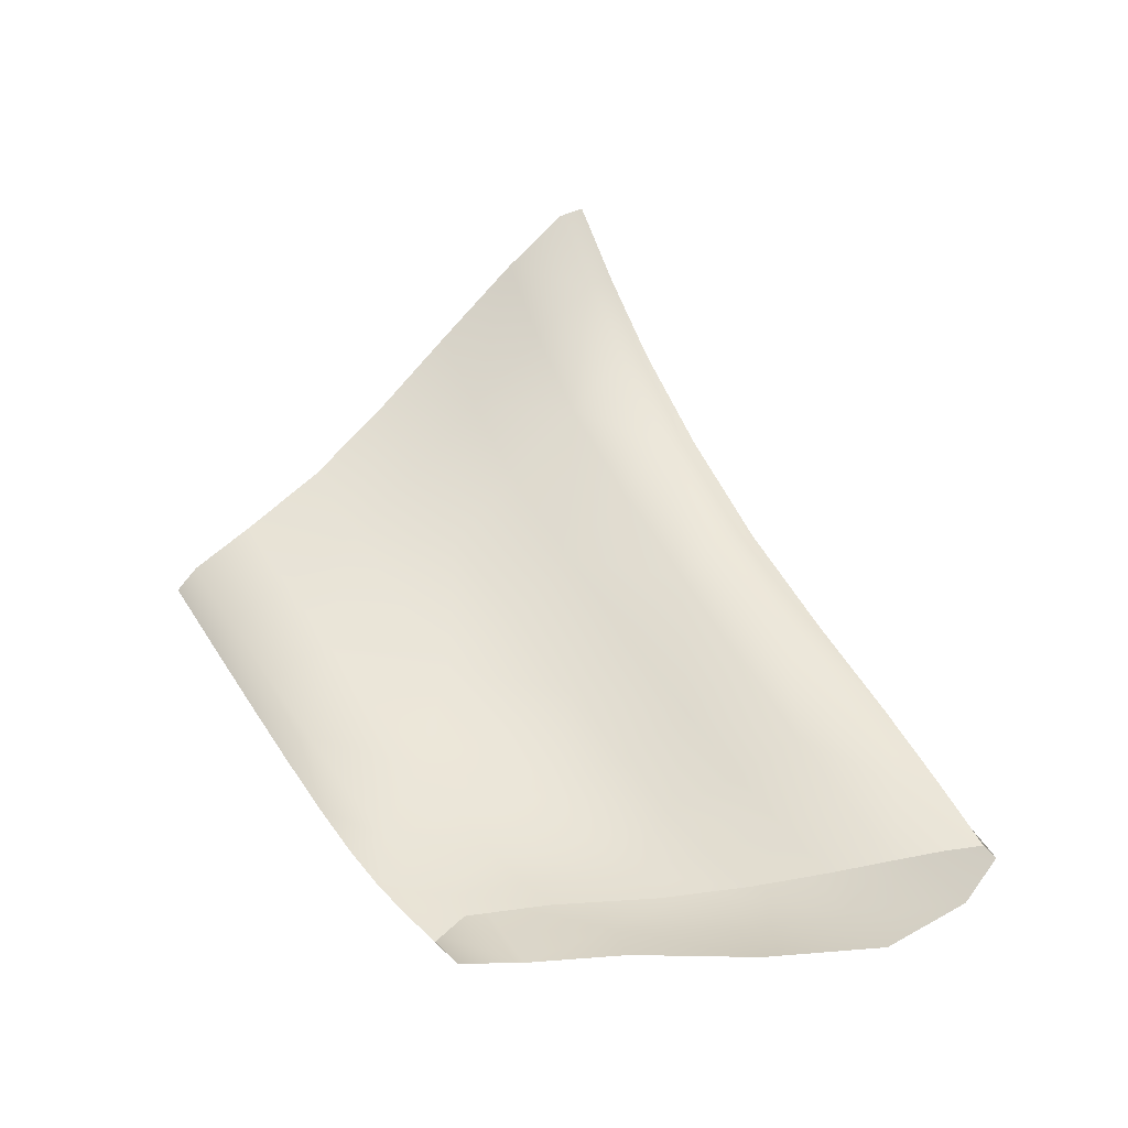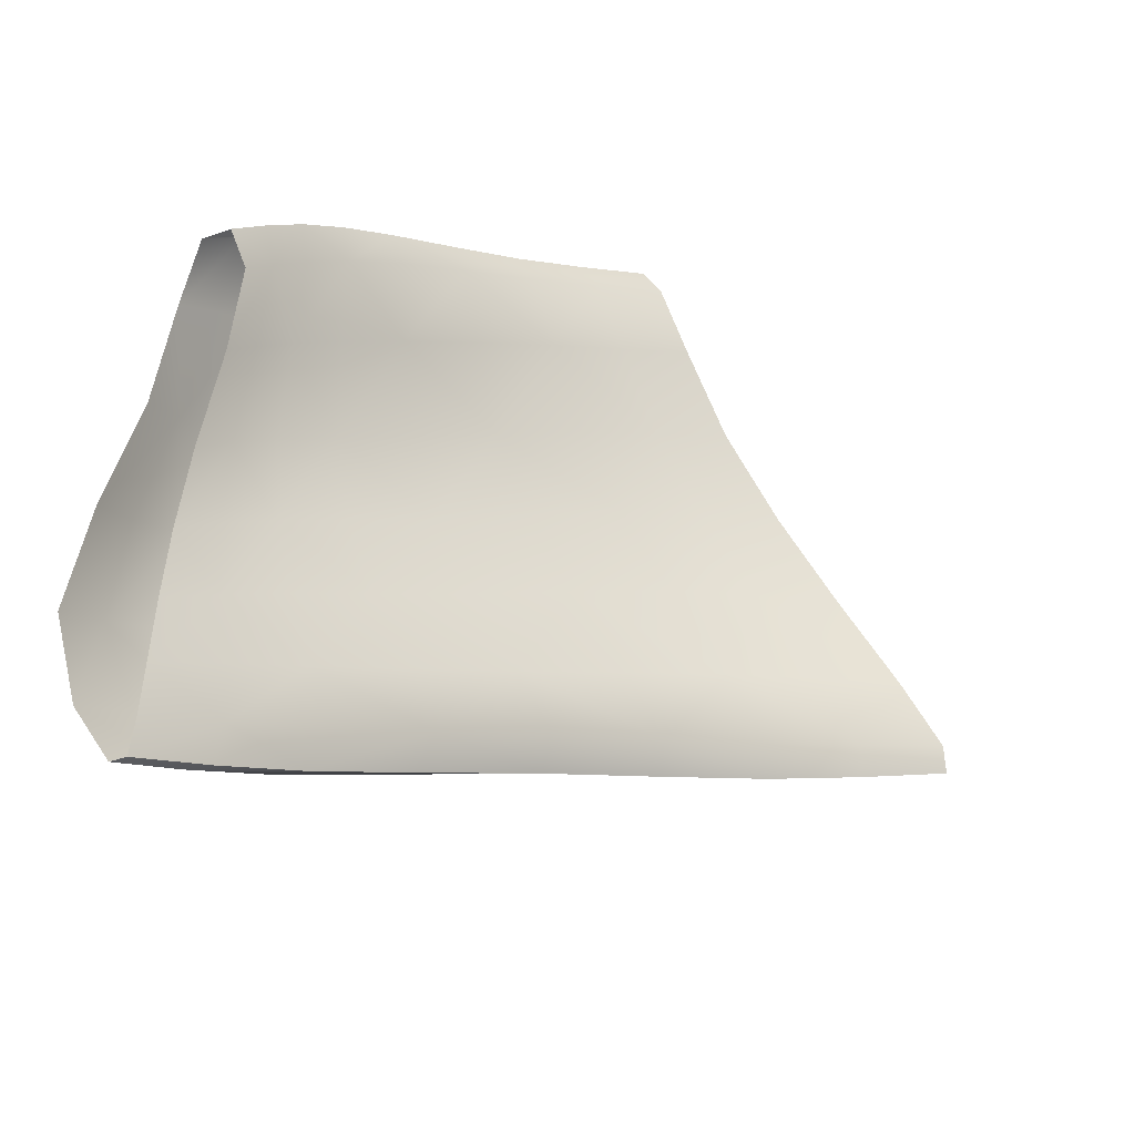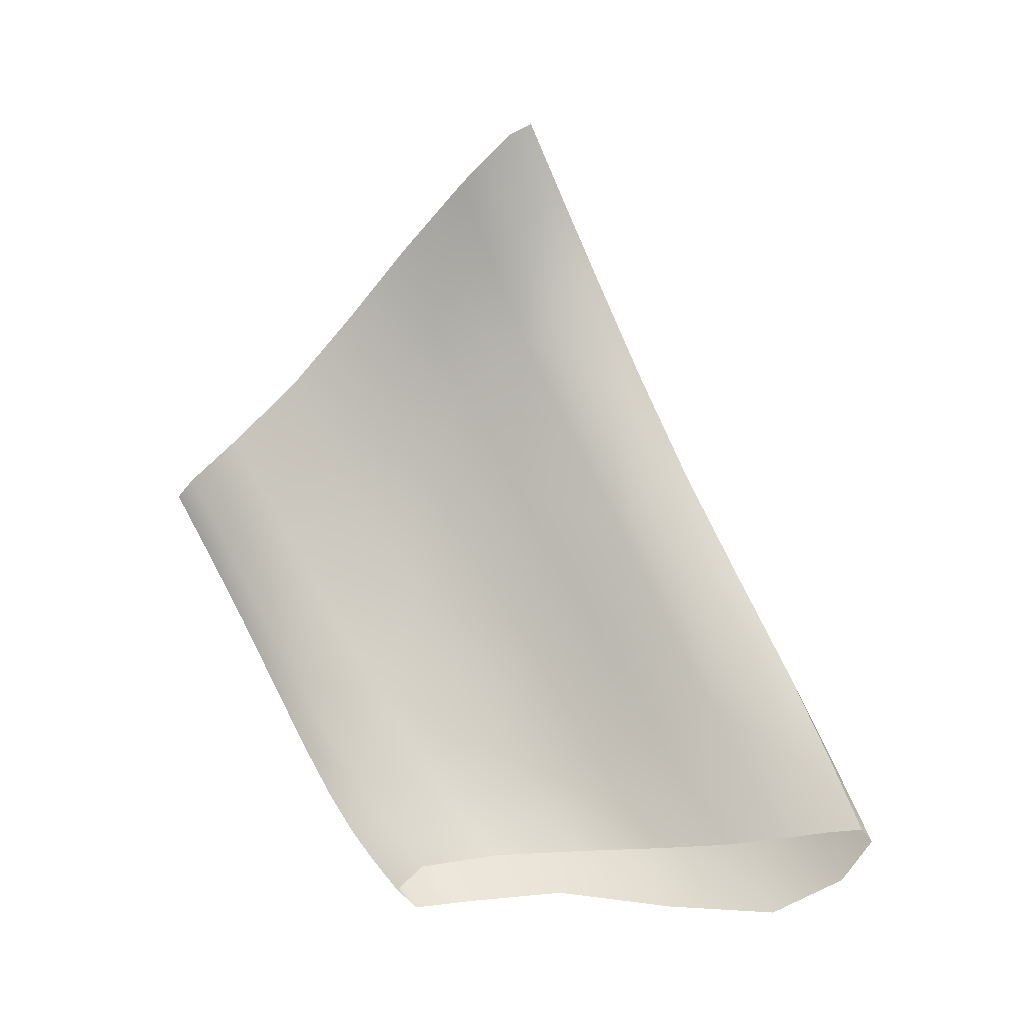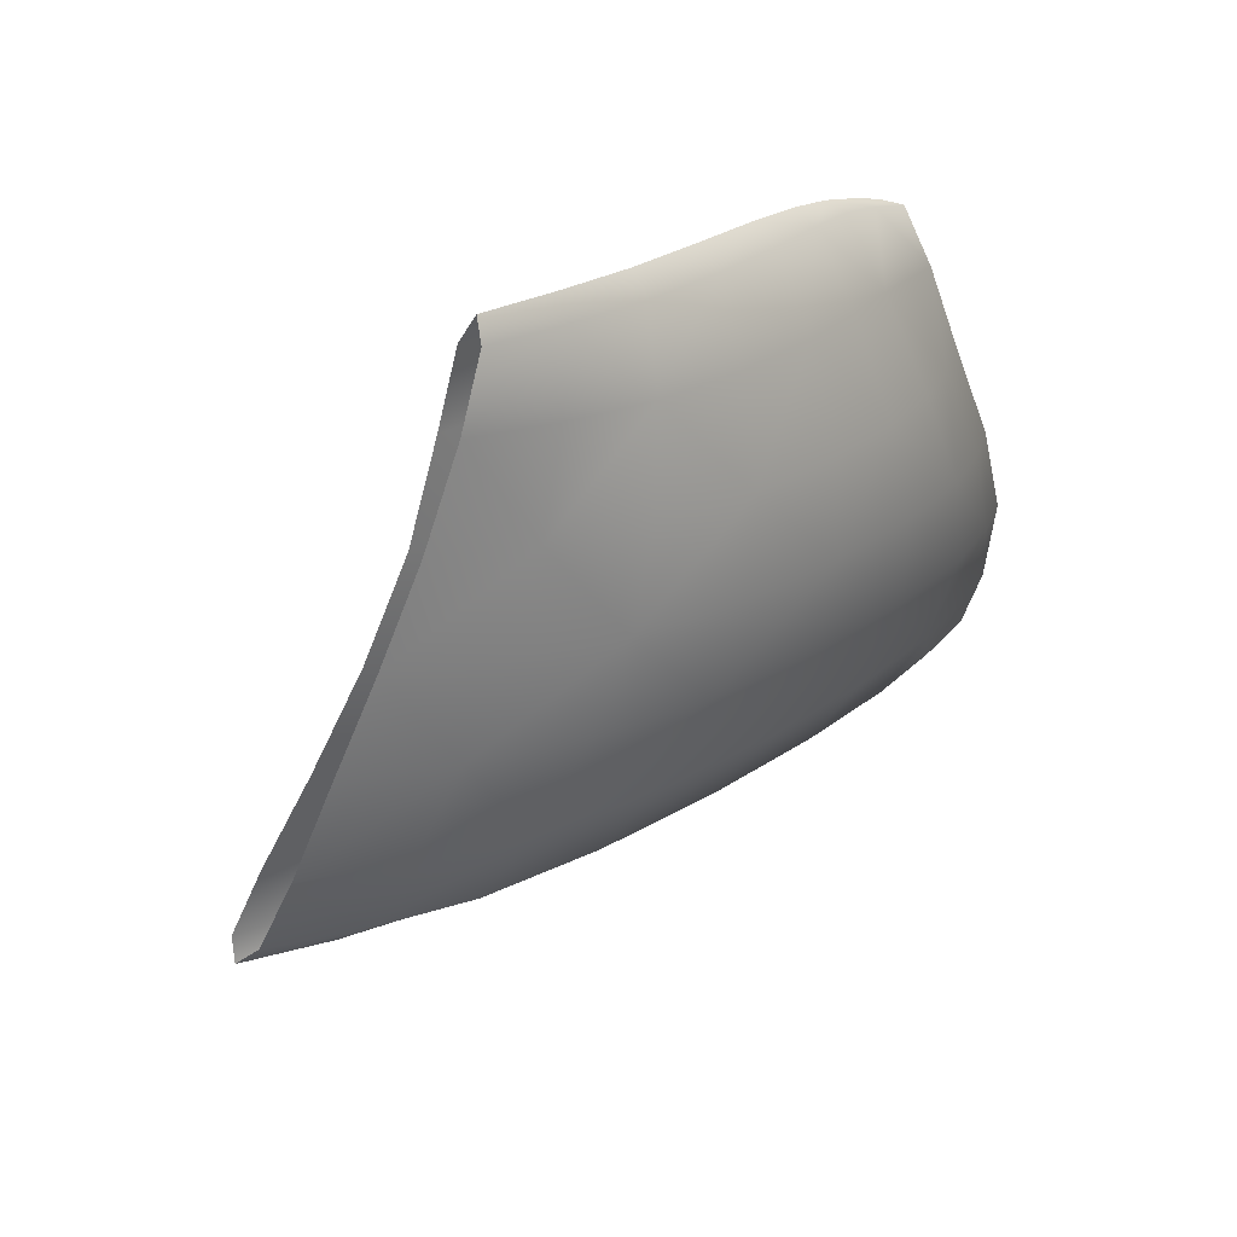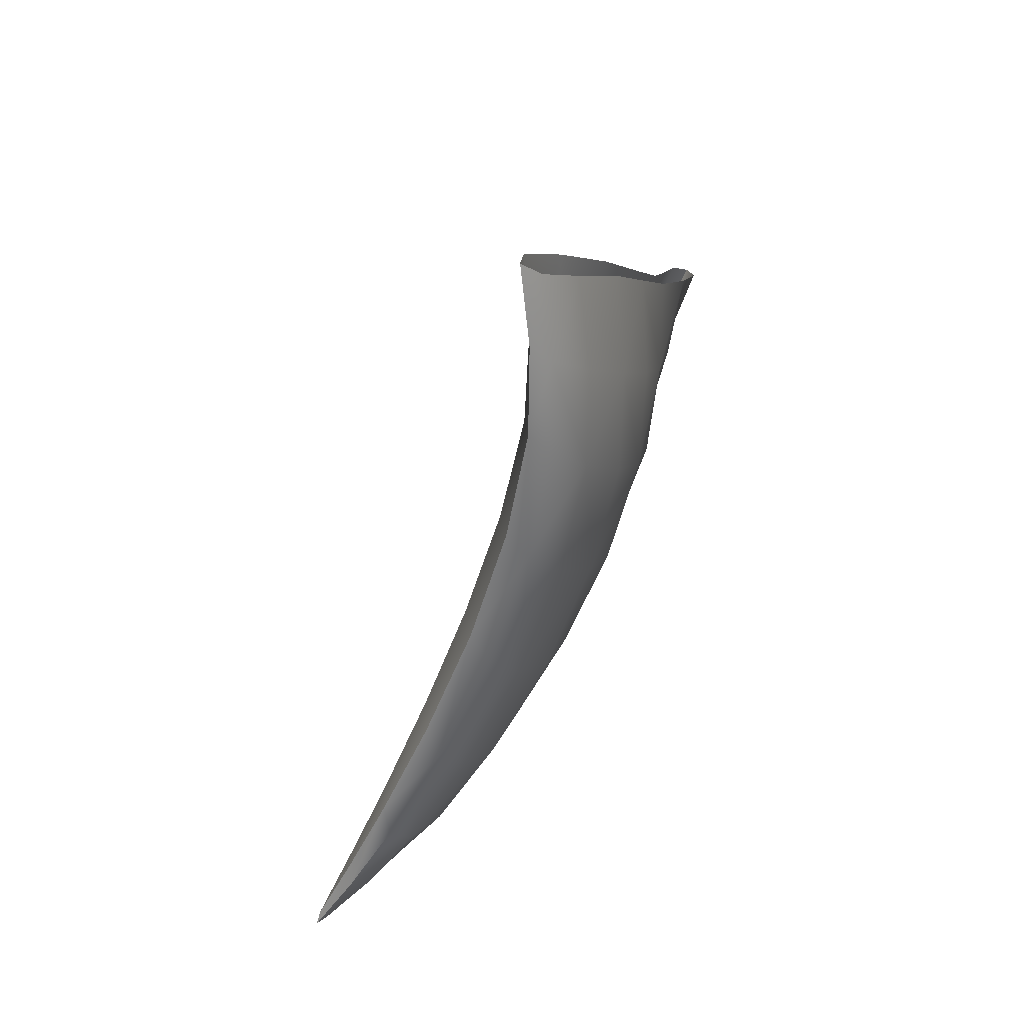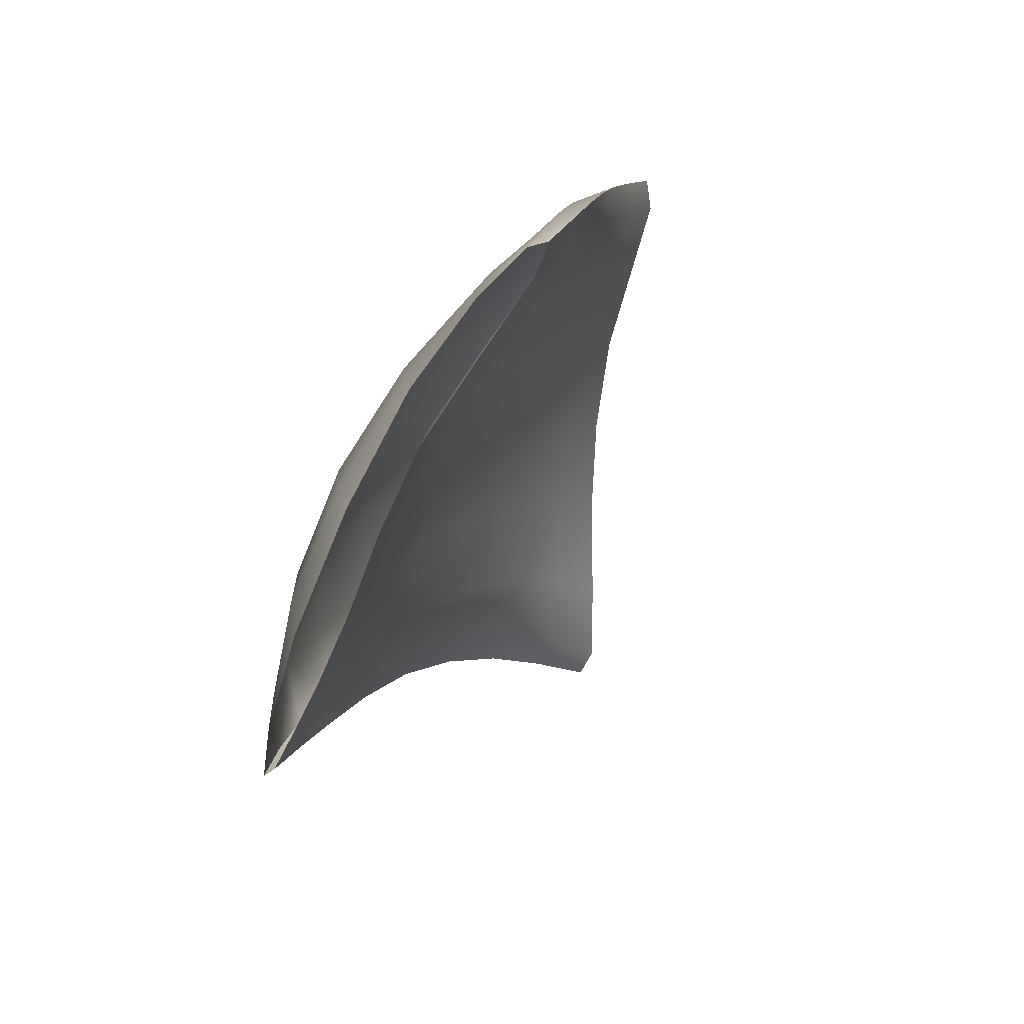
<metadata>
{"format":"obj","ext":"obj","renderer":"f3d","projection":"perspective","resolution":1024,"background":"white","views":[{"elev":-23.4,"azim":123.5,"up":"+Y"},{"elev":-60.0,"azim":61.5,"up":"+Z"},{"elev":4.1,"azim":129.8,"up":"+Y"},{"elev":72.4,"azim":-130.1,"up":"+Z"},{"elev":54.0,"azim":-128.2,"up":"+Y"},{"elev":-25.8,"azim":14.0,"up":"+Z"}]}
</metadata>
<code>
o Thyrohyoid_Muscle_Right
v -0.2432 18.19 0.354
v -0.2325 18.19 0.3646
v -0.2331 18.15 0.3458
v -0.2422 18.15 0.334
v -0.2464 18.15 0.3312
v -0.2495 18.18 0.3526
v -0.2403 18.13 0.3169
v -0.2421 18.12 0.313
v -0.2331 18.12 0.3294
v -0.1694 18.22 0.565
v -0.1469 18.21 0.5801
v -0.1441 18.24 0.5993
v -0.1618 18.25 0.5829
v -0.1814 18.28 0.5595
v -0.1942 18.24 0.543
v -0.1518 18.28 0.5987
v -0.1653 18.31 0.5728
v -0.1399 18.26 0.6174
v -0.2126 18.14 0.3832
v -0.2132 18.12 0.3663
v -0.2237 18.12 0.3455
v -0.2231 18.15 0.3622
v -0.2221 18.17 0.3808
v -0.2118 18.16 0.4014
v -0.2466 18.15 0.3644
v -0.2415 18.13 0.3419
v -0.2297 18.11 0.3665
v -0.2362 18.13 0.3882
v -0.235 18.1 0.323
v -0.2219 18.09 0.3484
v -0.2121 18.27 0.5213
v -0.1966 18.3 0.5367
v -0.2081 18.33 0.5128
v -0.2243 18.29 0.4985
v -0.1777 18.34 0.5483
v -0.1889 18.37 0.523
v -0.1415 18.1 0.4939
v -0.1432 18.09 0.4806
v -0.1378 18.09 0.4868
v -0.1355 18.1 0.4984
v -0.1339 18.12 0.5105
v -0.141 18.11 0.5074
v -0.1439 18.11 0.4892
v -0.1423 18.12 0.5003
v -0.1453 18.1 0.4792
v -0.2191 18.39 0.4645
v -0.2034 18.42 0.4716
v -0.2003 18.43 0.4633
v -0.2141 18.4 0.4571
v -0.2261 18.36 0.4472
v -0.2328 18.35 0.4535
v -0.2056 18.39 0.4637
v -0.2157 18.35 0.4535
v -0.1938 18.42 0.4702
v -0.165 18.28 0.5542
v -0.1605 18.31 0.5721
v -0.1443 18.29 0.5939
v -0.1479 18.26 0.5749
v -0.1514 18.23 0.5549
v -0.17 18.25 0.5346
v -0.135 18.24 0.5918
v -0.1371 18.21 0.5719
v -0.1323 18.27 0.6109
v -0.1985 18.4 0.4944
v -0.2163 18.36 0.4859
v -0.2317 18.33 0.4733
v -0.1321 18.26 0.6201
v -0.1345 18.23 0.6011
v -0.1359 18.2 0.5813
v -0.206 18.33 0.472
v -0.1978 18.37 0.4846
v -0.1893 18.34 0.5107
v -0.1959 18.3 0.4951
v -0.1887 18.4 0.4931
v -0.1825 18.37 0.5223
v -0.1844 18.28 0.5153
v -0.1786 18.31 0.5334
v -0.1732 18.34 0.5485
v -0.1635 18.13 0.4788
v -0.1647 18.12 0.4663
v -0.1875 18.12 0.4369
v -0.1867 18.14 0.4519
v -0.1653 18.11 0.4548
v -0.1878 18.11 0.4229
v -0.2014 18.15 0.4256
v -0.2021 18.13 0.4087
v -0.2025 18.11 0.3927
v -0.2199 18.12 0.4228
v -0.1968 18.12 0.4593
v -0.2005 18.14 0.4758
v -0.2239 18.15 0.4456
v -0.2399 18.16 0.4169
v -0.2245 18.19 0.4715
v -0.2397 18.21 0.4478
v -0.202 18.17 0.4959
v -0.1662 18.12 0.4889
v -0.1426 18.13 0.5213
v -0.1692 18.13 0.5032
v -0.1716 18.16 0.5206
v -0.145 18.15 0.5377
v -0.2504 18.21 0.3806
v -0.2483 18.26 0.4097
v -0.2396 18.27 0.4066
v -0.2424 18.23 0.3798
v -0.2306 18.23 0.3883
v -0.2273 18.27 0.4132
v -0.2004 18.21 0.5201
v -0.1721 18.19 0.5427
v -0.1468 18.18 0.5584
v -0.2171 18.25 0.427
v -0.2202 18.21 0.4029
v -0.2103 18.19 0.4221
v -0.2074 18.22 0.4454
v -0.248 18.24 0.4254
v -0.2491 18.19 0.3941
v -0.2347 18.25 0.4759
v -0.221 18.23 0.4982
v -0.1401 18.14 0.5134
v -0.1383 18.16 0.5296
v -0.1339 18.15 0.5396
v -0.1334 18.13 0.5237
v -0.2226 18.31 0.4358
v -0.2343 18.32 0.4297
v -0.2425 18.31 0.4347
v -0.1377 18.18 0.5501
v -0.1581 18.17 0.5112
v -0.1548 18.2 0.5326
v -0.176 18.22 0.5116
v -0.1815 18.18 0.4886
v -0.2422 18.28 0.4524
v -0.1352 18.18 0.5598
v -0.2023 18.26 0.4716
v -0.2124 18.29 0.4514
v -0.1967 18.2 0.4663
v -0.191 18.24 0.4915
v -0.1849 18.16 0.4689
v -0.1611 18.15 0.4935
v -0.1999 18.17 0.4446
v -0.2055 18.09 0.3908
v -0.2133 18.1 0.4054
v -0.1916 18.1 0.446
v -0.1857 18.09 0.4344
v -0.1621 18.09 0.4638
v -0.164 18.1 0.476
f 1 2 3 4
f 5 6 1 4
f 7 8 5 4
f 3 9 7 4
f 10 11 12 13
f 14 15 10 13
f 16 17 14 13
f 12 18 16 13
f 19 20 21 22
f 23 24 19 22
f 3 2 23 22
f 21 9 3 22
f 25 6 5 26
f 27 28 25 26
f 29 30 27 26
f 5 8 29 26
f 31 15 14 32
f 33 34 31 32
f 35 36 33 32
f 14 17 35 32
f 37 38 39 40
f 41 42 37 40
f 43 44 41 40
f 39 45 43 40
f 46 47 48 49
f 50 51 46 49
f 52 53 50 49
f 48 54 52 49
f 55 56 57 58
f 59 60 55 58
f 61 62 59 58
f 57 63 61 58
f 33 36 64 65
f 66 34 33 65
f 46 51 66 65
f 64 47 46 65
f 61 63 67 68
f 69 62 61 68
f 12 11 69 68
f 67 18 12 68
f 70 53 52 71
f 72 73 70 71
f 74 75 72 71
f 52 54 74 71
f 76 73 72 77
f 55 60 76 77
f 78 56 55 77
f 72 75 78 77
f 79 44 43 80
f 81 82 79 80
f 83 84 81 80
f 43 45 83 80
f 85 82 81 86
f 19 24 85 86
f 87 20 19 86
f 81 84 87 86
f 88 89 90 91
f 92 28 88 91
f 93 94 92 91
f 90 95 93 91
f 96 42 97 98
f 90 89 96 98
f 99 95 90 98
f 97 100 99 98
f 101 102 103 104
f 1 6 101 104
f 105 2 1 104
f 103 106 105 104
f 107 95 99 108
f 10 15 107 108
f 109 11 10 108
f 99 100 109 108
f 105 106 110 111
f 23 2 105 111
f 112 24 23 111
f 110 113 112 111
f 92 94 114 115
f 25 28 92 115
f 101 6 25 115
f 114 102 101 115
f 116 94 93 117
f 31 34 116 117
f 107 15 31 117
f 93 95 107 117
f 118 119 120 121
f 41 44 118 121
f 97 42 41 121
f 120 100 97 121
f 122 106 103 123
f 50 53 122 123
f 124 51 50 123
f 103 102 124 123
f 125 119 126 127
f 59 62 125 127
f 128 60 59 127
f 126 129 128 127
f 124 102 114 130
f 66 51 124 130
f 116 34 66 130
f 114 94 116 130
f 109 100 120 131
f 69 11 109 131
f 125 62 69 131
f 120 119 125 131
f 132 113 110 133
f 70 73 132 133
f 122 53 70 133
f 110 106 122 133
f 128 129 134 135
f 76 60 128 135
f 132 73 76 135
f 134 113 132 135
f 136 129 126 137
f 79 82 136 137
f 118 44 79 137
f 126 119 118 137
f 112 113 134 138
f 85 24 112 138
f 136 82 85 138
f 134 129 136 138
f 27 30 139 140
f 88 28 27 140
f 141 89 88 140
f 139 142 141 140
f 141 142 143 144
f 96 89 141 144
f 37 42 96 144
f 143 38 37 144

</code>
